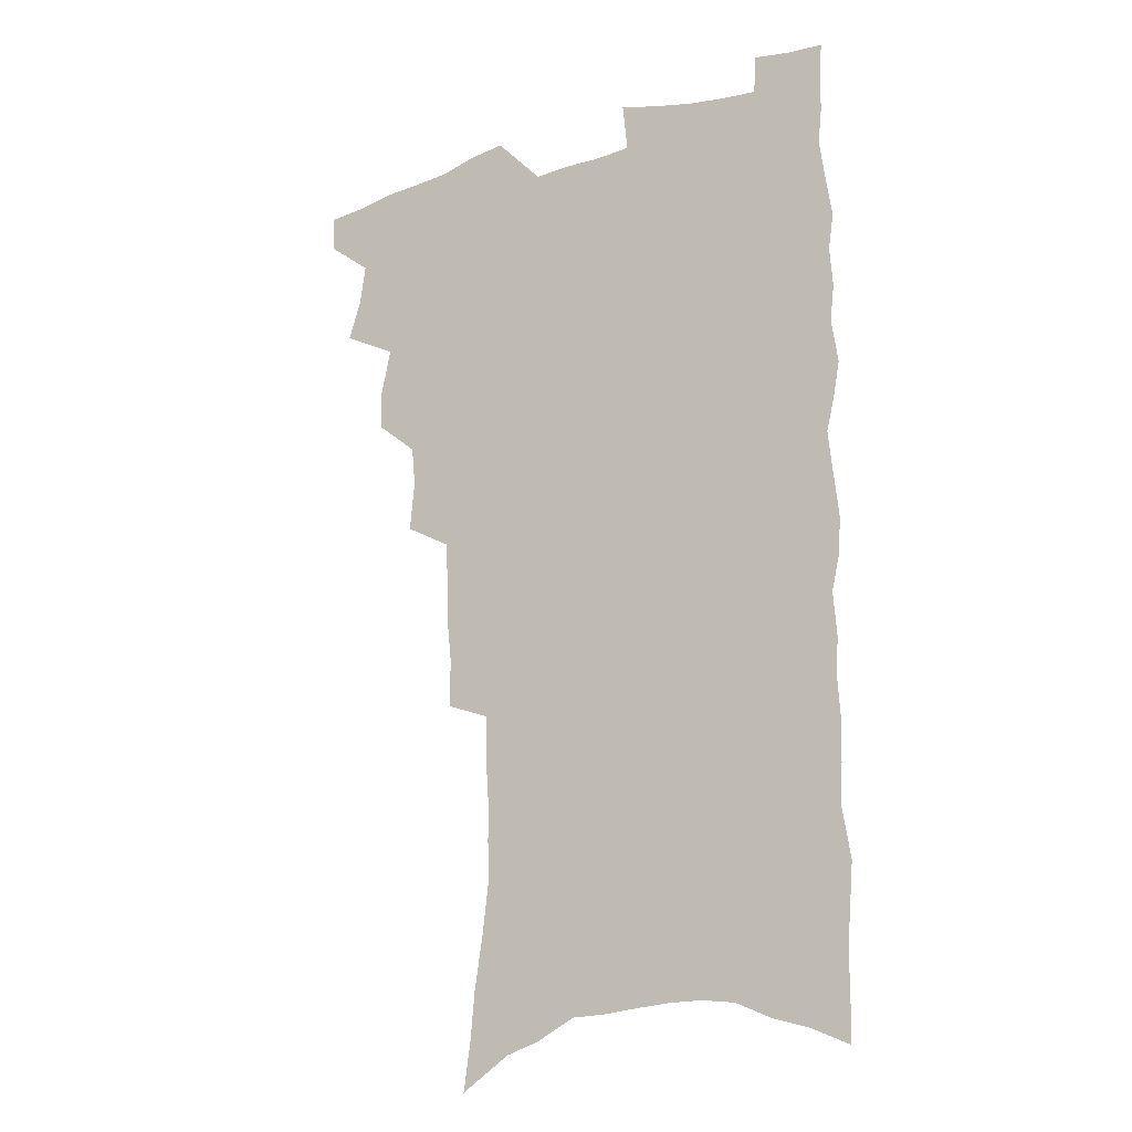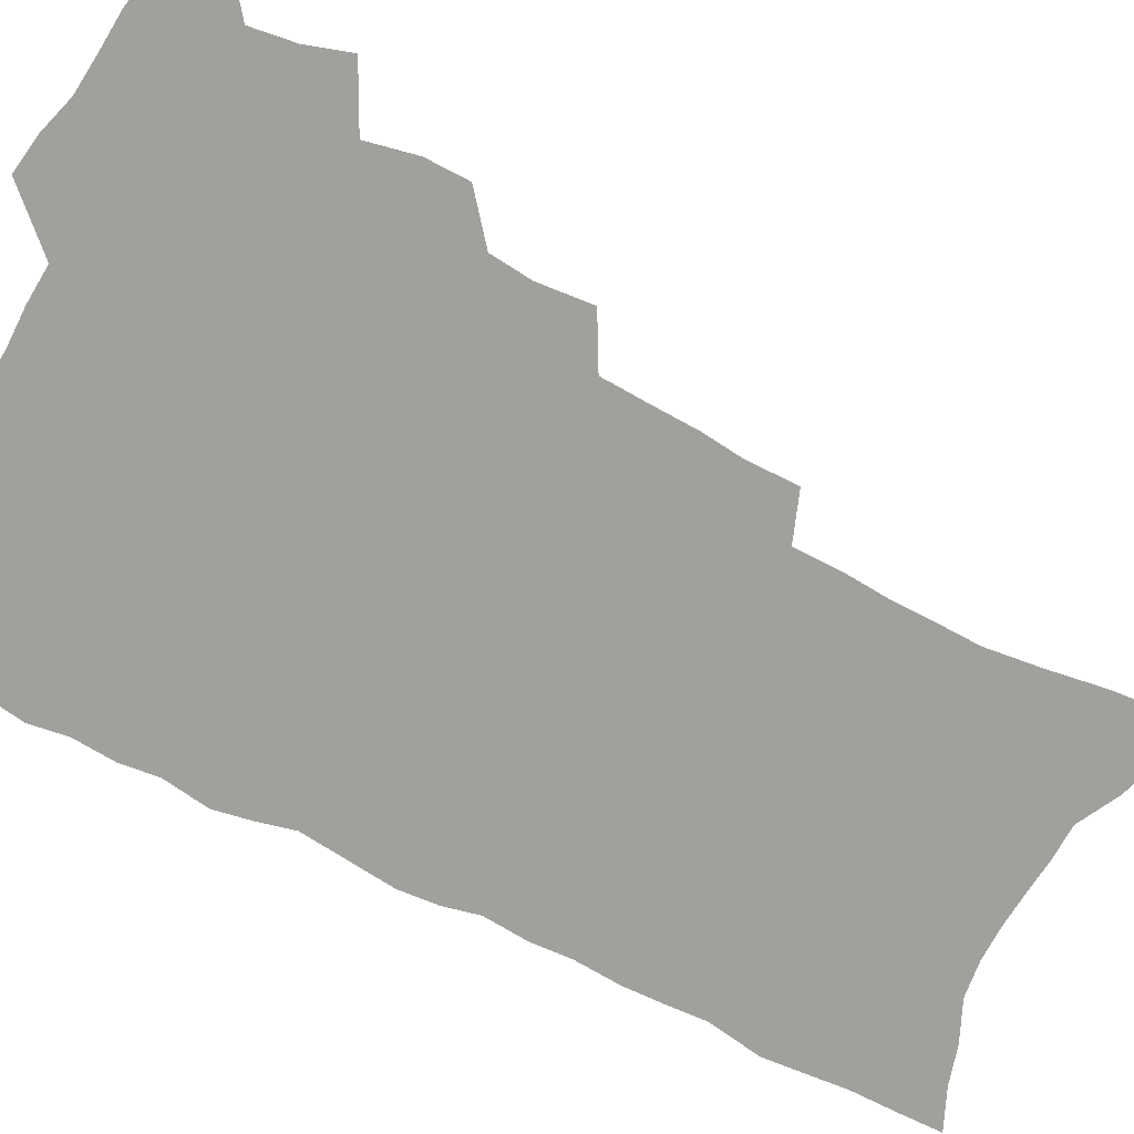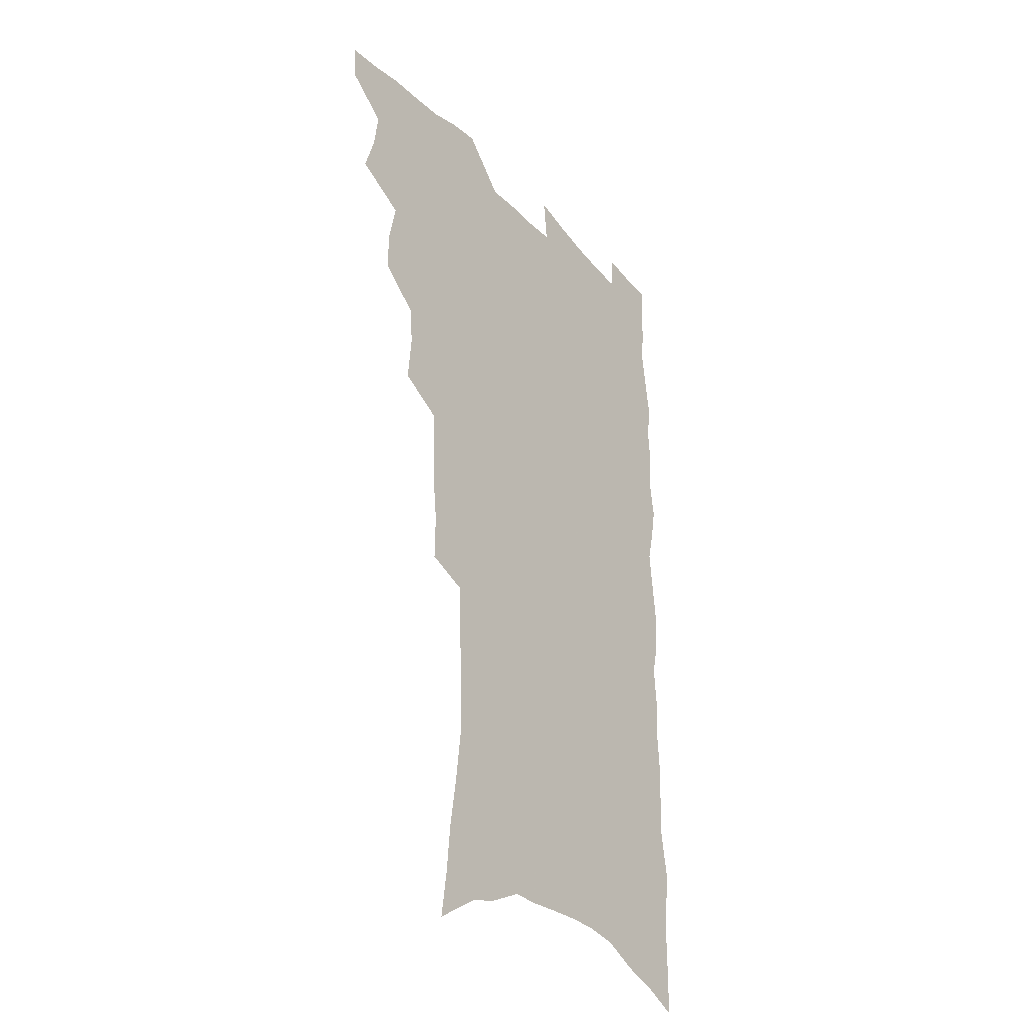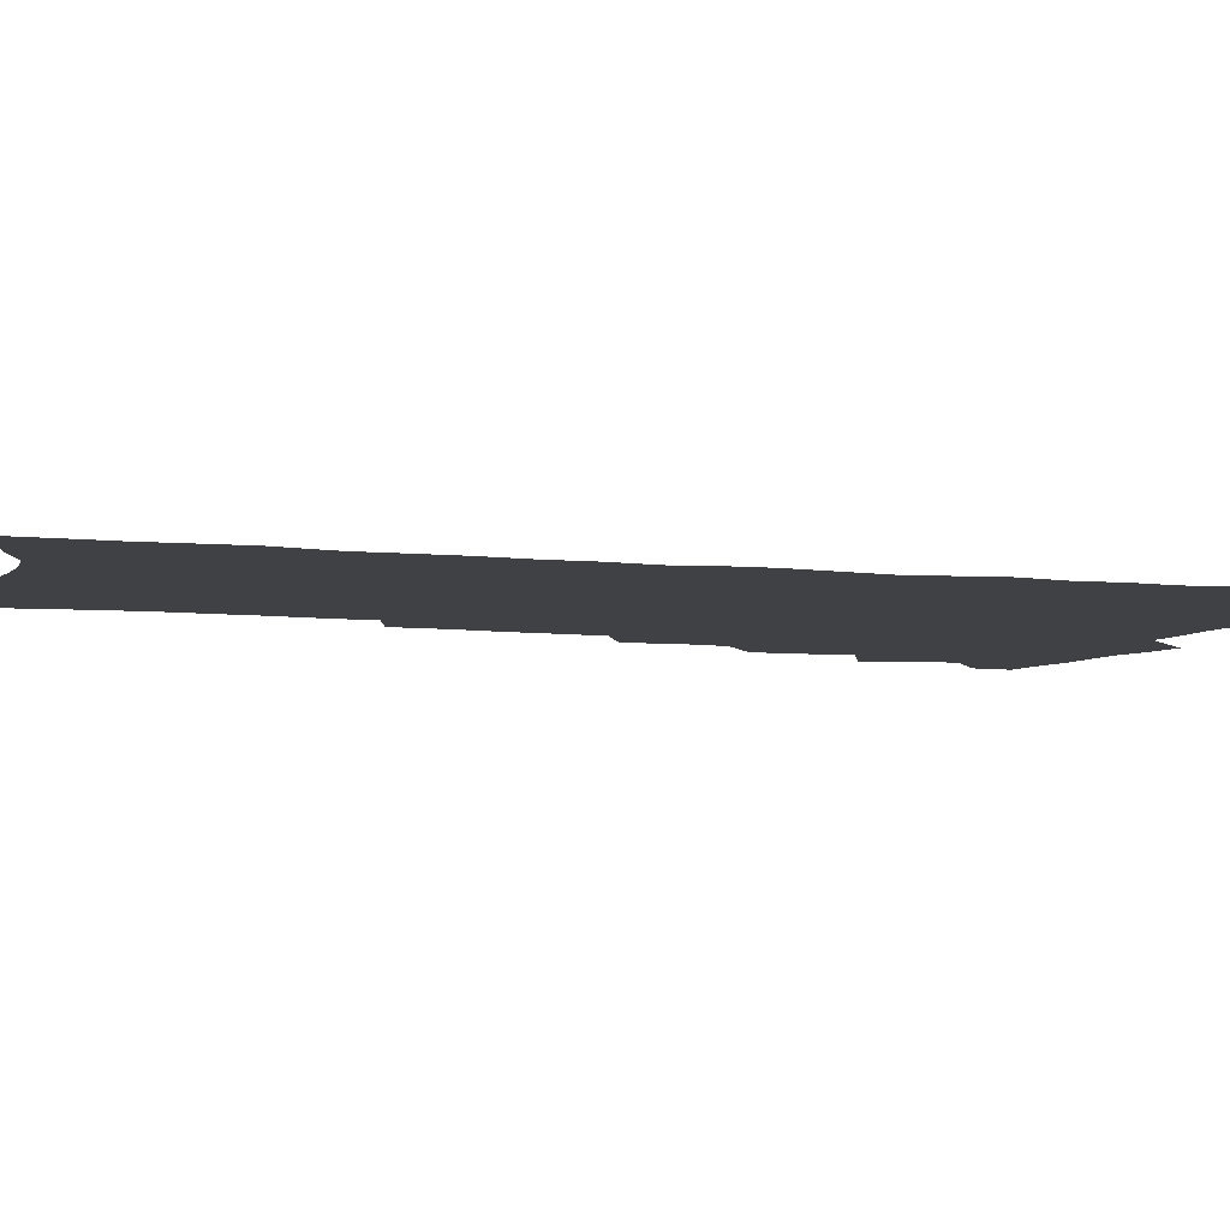
<metadata>
{"format":"obj","ext":"obj","renderer":"f3d","projection":"perspective","resolution":1024,"background":"white","views":[{"elev":-18.3,"azim":30.3,"up":"+Y"},{"elev":-71.6,"azim":-117.2,"up":"+Z"},{"elev":-33.0,"azim":-54.3,"up":"+Y"},{"elev":-5.9,"azim":69.9,"up":"+Z"}]}
</metadata>
<code>
v 482.1 532.9 0
v 481.5 547.3 0
v 492.1 487.4 0
v 497.2 503.4 0
v 499.5 519.3 0
v 498.8 533.8 0
v 496.3 548.9 0
v 510.2 442.2 0
v 510.1 458.1 0
v 513.9 476.3 0
v 517.3 492.3 0
v 514.7 505.8 0
v 515.8 520.5 0
v 514.2 534.8 0
v 510.5 551.9 0
v 526.2 393.5 0
v 528 413.4 0
v 526.5 428.8 0
v 530.2 447.5 0
v 530.3 463.1 0
v 529.8 477.9 0
v 530.8 492.9 0
v 531.2 507.5 0
v 530.7 521.5 0
v 529.2 535.5 0
v 525.5 552.9 0
v 547.2 314.7 0
v 547.5 333.3 0
v 545.8 349.1 0
v 545.3 366.4 0
v 544.6 383.5 0
v 544 400.5 0
v 544.2 417.5 0
v 547.3 436.3 0
v 545.5 449.9 0
v 546.8 465.7 0
v 547.3 480.5 0
v 545.7 494.3 0
v 546 508.5 0
v 545 522.8 0
v 543.2 537.3 0
v 540.1 554.3 0
v 556.5 162.7 0
v 559.3 182.1 0
v 560.9 200.7 0
v 564.2 222.1 0
v 566.6 242 0
v 566.2 257.8 0
v 566.1 274.2 0
v 565 289.8 0
v 564.8 308.1 0
v 564.5 325.8 0
v 563.1 341.3 0
v 562.4 357.6 0
v 561.5 373.6 0
v 561 389.9 0
v 561.5 406.9 0
v 561.4 422.9 0
v 561.2 437.9 0
v 563 454.3 0
v 561.7 467.6 0
v 562.2 482 0
v 563 496 0
v 561 510 0
v 559.3 524.5 0
v 557.5 539.6 0
v 554.2 558.4 0
v 575.9 175.6 0
v 574.9 190.3 0
v 579.8 215.3 0
v 581 233.7 0
v 581.5 250.9 0
v 581.5 267.4 0
v 580.2 282 0
v 578.7 296.7 0
v 579.7 316.5 0
v 579.1 332.7 0
v 578.3 348.1 0
v 578 364.2 0
v 576.4 378.5 0
v 576.9 395.6 0
v 575.8 409.6 0
v 576.7 426.2 0
v 576.2 440.4 0
v 576.7 455.3 0
v 576.6 469.4 0
v 576.9 483.4 0
v 576.2 497 0
v 576.3 510.5 0
v 574.6 524.7 0
v 572.5 540.4 0
v 568.6 560.6 0
v 589 179.9 0
v 592.9 204.1 0
v 595 224.6 0
v 594.6 239.7 0
v 595.8 259.3 0
v 594.8 273.1 0
v 593.5 287.5 0
v 593.6 305.3 0
v 592.6 320.3 0
v 591.5 334.7 0
v 592.7 353.9 0
v 591.8 367.8 0
v 590.8 382.5 0
v 590.7 398.2 0
v 590.9 413.4 0
v 591.2 428.7 0
v 590.5 442.3 0
v 590.6 456.6 0
v 591.5 471.3 0
v 591 484.3 0
v 590.4 497.8 0
v 589.9 511.4 0
v 588.6 526 0
v 587.5 540.4 0
v 604.4 187.8 0
v 606.3 208.4 0
v 607.2 226.8 0
v 607.5 243.9 0
v 607.5 260.3 0
v 606.8 275.1 0
v 606.4 291.6 0
v 606 307.8 0
v 605.7 324.5 0
v 605.9 341.7 0
v 605.1 353.9 0
v 604.8 370.4 0
v 604.5 385.7 0
v 604.9 402 0
v 604.4 414.8 0
v 604.5 429.8 0
v 604.3 443.6 0
v 604.3 457.4 0
v 604.5 471.2 0
v 604.6 484.7 0
v 604.7 498.1 0
v 604 511.8 0
v 602.7 526.6 0
v 601.8 541.3 0
v 617.5 188.1 0
v 619.4 212.5 0
v 619.9 230.3 0
v 619.8 245.8 0
v 619.8 262.8 0
v 619.3 277.7 0
v 618.7 292.7 0
v 618.6 310.6 0
v 618.5 327.9 0
v 618.1 342.8 0
v 617.7 356.1 0
v 617.6 371.8 0
v 617.4 386.6 0
v 617.4 401.7 0
v 617.2 414.6 0
v 617.6 430.9 0
v 617.5 444.1 0
v 617.8 458.4 0
v 618 471.9 0
v 617.9 484.9 0
v 618.1 498.4 0
v 618.1 511.7 0
v 618.1 525.2 0
v 616.5 541.1 0
v 630.9 189.4 0
v 631.8 212.1 0
v 632 230.9 0
v 632 247.6 0
v 631.9 264.2 0
v 631.6 279.2 0
v 631.3 295.9 0
v 631 311.5 0
v 630.8 327.6 0
v 630.5 342.7 0
v 630.4 357.3 0
v 630.2 372 0
v 630.2 387.8 0
v 630.2 401.6 0
v 630.3 416 0
v 630.5 431.2 0
v 630.6 444.4 0
v 630.9 458.3 0
v 631.1 471.7 0
v 631.3 484.9 0
v 631.5 498.3 0
v 631.7 511.6 0
v 631.8 525 0
v 630.7 542.2 0
v 628.8 561.6 0
v 644.3 190.5 0
v 644.4 213.3 0
v 644.3 230.8 0
v 644.4 245.9 0
v 644 263.8 0
v 644 279.9 0
v 643.7 295.6 0
v 643.2 312.9 0
v 643.1 327.7 0
v 643.1 341.8 0
v 643 356.4 0
v 642.8 372.6 0
v 642.9 387.3 0
v 643 401.5 0
v 643.2 415.9 0
v 643.3 430.6 0
v 643.7 444.1 0
v 643.9 458 0
v 644.4 471.4 0
v 644.7 485.3 0
v 645.1 498.3 0
v 645.3 511.4 0
v 645.5 525.3 0
v 645.6 540.4 0
v 644.8 557.6 0
v 657.7 190.6 0
v 657.1 211.4 0
v 656.9 228.5 0
v 656.6 245.3 0
v 658.3 257.5 0
v 656.5 278 0
v 656.2 294.1 0
v 655.9 310.2 0
v 655.4 326.7 0
v 655.5 341.7 0
v 655.5 356.3 0
v 655.5 371.4 0
v 655.7 386.1 0
v 656.2 399.9 0
v 656.2 414.7 0
v 656.7 428.7 0
v 656.9 443 0
v 657.6 456.4 0
v 657.7 470.8 0
v 658 484.4 0
v 658.2 497.9 0
v 659 511.3 0
v 659.4 525 0
v 660.1 538.7 0
v 660.2 554.4 0
v 671.1 188.9 0
v 670.4 207.8 0
v 669.3 227.5 0
v 670.3 241.5 0
v 670.1 257.6 0
v 668.3 278.9 0
v 668.8 292.7 0
v 667.9 310.3 0
v 667.7 325.5 0
v 668.1 339.9 0
v 668.6 354 0
v 668.1 370.2 0
v 668.9 383.9 0
v 669.3 398.1 0
v 670.7 411.3 0
v 670.6 426.1 0
v 670.3 441.5 0
v 671.1 455.2 0
v 671.3 469.3 0
v 671 484.1 0
v 671.8 497.2 0
v 672.6 510.6 0
v 673.4 524.4 0
v 674.1 538.3 0
v 675 552.5 0
v 686.2 182.2 0
v 684.7 202.4 0
v 682.4 224 0
v 683.3 239 0
v 682.6 256.6 0
v 683 272.3 0
v 681.7 290 0
v 682.1 304.8 0
v 680.3 322.8 0
v 682.2 335.6 0
v 682.2 350.7 0
v 683.2 364.9 0
v 682.7 380.6 0
v 683.3 394.9 0
v 684.3 408.9 0
v 684 424.4 0
v 685.1 438 0
v 685.1 453 0
v 685.5 467.3 0
v 685.3 482 0
v 686.2 495.6 0
v 686.5 509.7 0
v 687.4 523.4 0
v 688.1 537.1 0
v 689.2 551.4 0
v 690.1 566.9 0
v 700.3 178.1 0
v 699.2 197.1 0
v 699.4 214.1 0
v 698.9 231.4 0
v 696.9 250.8 0
v 697.3 266.4 0
v 697.2 282.6 0
v 696.5 299.2 0
v 697.2 314.1 0
v 697.2 329.5 0
v 697.6 344.4 0
v 699.5 358.2 0
v 699.2 374 0
v 698.7 389.9 0
v 699.1 404.9 0
v 698.9 420.5 0
v 698.9 435.5 0
v 701.2 449 0
v 701.2 464 0
v 699.4 480.1 0
v 701.4 493.4 0
v 701.5 508.1 0
v 701.4 522.6 0
v 701.8 536.1 0
v 703.6 550.5 0
v 704.7 564.7 0
v 715.6 171.4 0
v 715.9 188.2 0
v 715.8 205.2 0
v 717.2 220.3 0
v 718.4 235.8 0
v 715.1 256.2 0
v 716 271.3 0
v 716.5 286.8 0
v 715.4 303.9 0
v 716.3 318.8 0
v 714.9 335.9 0
v 717.9 349 0
v 719.1 363.8 0
v 717.2 381.5 0
v 715.3 399.2 0
v 718.5 412.6 0
v 721.1 426.6 0
v 718.5 444.1 0
v 720.1 458.3 0
v 719 474.3 0
v 721.1 488.4 0
v 718.6 504.9 0
v 716.4 521.4 0
v 717.9 535.5 0
v 718 549.7 0
v 719 563.9 0
f 5 6 1
f 1 6 2
f 6 7 2
f 10 11 3
f 3 11 4
f 11 12 4
f 4 12 5
f 12 13 5
f 5 13 6
f 13 14 6
f 6 14 7
f 14 15 7
f 18 19 8
f 8 19 9
f 19 20 9
f 9 20 10
f 20 21 10
f 10 21 11
f 21 22 11
f 11 22 12
f 22 23 12
f 12 23 13
f 23 24 13
f 13 24 14
f 24 25 14
f 14 25 15
f 25 26 15
f 31 32 16
f 16 32 17
f 32 33 17
f 17 33 18
f 33 34 18
f 18 34 19
f 34 35 19
f 19 35 20
f 35 36 20
f 20 36 21
f 36 37 21
f 21 37 22
f 37 38 22
f 22 38 23
f 38 39 23
f 23 39 24
f 39 40 24
f 24 40 25
f 40 41 25
f 25 41 26
f 41 42 26
f 51 52 27
f 27 52 28
f 52 53 28
f 28 53 29
f 53 54 29
f 29 54 30
f 54 55 30
f 30 55 31
f 55 56 31
f 31 56 32
f 56 57 32
f 32 57 33
f 57 58 33
f 33 58 34
f 58 59 34
f 34 59 35
f 59 60 35
f 35 60 36
f 60 61 36
f 36 61 37
f 61 62 37
f 37 62 38
f 62 63 38
f 38 63 39
f 63 64 39
f 39 64 40
f 64 65 40
f 40 65 41
f 65 66 41
f 41 66 42
f 66 67 42
f 43 68 44
f 68 69 44
f 44 69 45
f 69 70 45
f 45 70 46
f 70 71 46
f 46 71 47
f 71 72 47
f 47 72 48
f 72 73 48
f 48 73 49
f 73 74 49
f 49 74 50
f 74 75 50
f 50 75 51
f 75 76 51
f 51 76 52
f 76 77 52
f 52 77 53
f 77 78 53
f 53 78 54
f 78 79 54
f 54 79 55
f 79 80 55
f 55 80 56
f 80 81 56
f 56 81 57
f 81 82 57
f 57 82 58
f 82 83 58
f 58 83 59
f 83 84 59
f 59 84 60
f 84 85 60
f 60 85 61
f 85 86 61
f 61 86 62
f 86 87 62
f 62 87 63
f 87 88 63
f 63 88 64
f 88 89 64
f 64 89 65
f 89 90 65
f 65 90 66
f 90 91 66
f 66 91 67
f 91 92 67
f 68 93 69
f 93 94 69
f 69 94 70
f 94 95 70
f 70 95 71
f 95 96 71
f 71 96 72
f 96 97 72
f 72 97 73
f 97 98 73
f 73 98 74
f 98 99 74
f 74 99 75
f 99 100 75
f 75 100 76
f 100 101 76
f 76 101 77
f 101 102 77
f 77 102 78
f 102 103 78
f 78 103 79
f 103 104 79
f 79 104 80
f 104 105 80
f 80 105 81
f 105 106 81
f 81 106 82
f 106 107 82
f 82 107 83
f 107 108 83
f 83 108 84
f 108 109 84
f 84 109 85
f 109 110 85
f 85 110 86
f 110 111 86
f 86 111 87
f 111 112 87
f 87 112 88
f 112 113 88
f 88 113 89
f 113 114 89
f 89 114 90
f 114 115 90
f 90 115 91
f 115 116 91
f 91 116 92
f 93 117 94
f 117 118 94
f 94 118 95
f 118 119 95
f 95 119 96
f 119 120 96
f 96 120 97
f 120 121 97
f 97 121 98
f 121 122 98
f 98 122 99
f 122 123 99
f 99 123 100
f 123 124 100
f 100 124 101
f 124 125 101
f 101 125 102
f 125 126 102
f 102 126 103
f 126 127 103
f 103 127 104
f 127 128 104
f 104 128 105
f 128 129 105
f 105 129 106
f 129 130 106
f 106 130 107
f 130 131 107
f 107 131 108
f 131 132 108
f 108 132 109
f 132 133 109
f 109 133 110
f 133 134 110
f 110 134 111
f 134 135 111
f 111 135 112
f 135 136 112
f 112 136 113
f 136 137 113
f 113 137 114
f 137 138 114
f 114 138 115
f 138 139 115
f 115 139 116
f 139 140 116
f 117 141 118
f 141 142 118
f 118 142 119
f 142 143 119
f 119 143 120
f 143 144 120
f 120 144 121
f 144 145 121
f 121 145 122
f 145 146 122
f 122 146 123
f 146 147 123
f 123 147 124
f 147 148 124
f 124 148 125
f 148 149 125
f 125 149 126
f 149 150 126
f 126 150 127
f 150 151 127
f 127 151 128
f 151 152 128
f 128 152 129
f 152 153 129
f 129 153 130
f 153 154 130
f 130 154 131
f 154 155 131
f 131 155 132
f 155 156 132
f 132 156 133
f 156 157 133
f 133 157 134
f 157 158 134
f 134 158 135
f 158 159 135
f 135 159 136
f 159 160 136
f 136 160 137
f 160 161 137
f 137 161 138
f 161 162 138
f 138 162 139
f 162 163 139
f 139 163 140
f 163 164 140
f 141 165 142
f 165 166 142
f 142 166 143
f 166 167 143
f 143 167 144
f 167 168 144
f 144 168 145
f 168 169 145
f 145 169 146
f 169 170 146
f 146 170 147
f 170 171 147
f 147 171 148
f 171 172 148
f 148 172 149
f 172 173 149
f 149 173 150
f 173 174 150
f 150 174 151
f 174 175 151
f 151 175 152
f 175 176 152
f 152 176 153
f 176 177 153
f 153 177 154
f 177 178 154
f 154 178 155
f 178 179 155
f 155 179 156
f 179 180 156
f 156 180 157
f 180 181 157
f 157 181 158
f 181 182 158
f 158 182 159
f 182 183 159
f 159 183 160
f 183 184 160
f 160 184 161
f 184 185 161
f 161 185 162
f 185 186 162
f 162 186 163
f 186 187 163
f 163 187 164
f 187 188 164
f 165 190 166
f 190 191 166
f 166 191 167
f 191 192 167
f 167 192 168
f 192 193 168
f 168 193 169
f 193 194 169
f 169 194 170
f 194 195 170
f 170 195 171
f 195 196 171
f 171 196 172
f 196 197 172
f 172 197 173
f 197 198 173
f 173 198 174
f 198 199 174
f 174 199 175
f 199 200 175
f 175 200 176
f 200 201 176
f 176 201 177
f 201 202 177
f 177 202 178
f 202 203 178
f 178 203 179
f 203 204 179
f 179 204 180
f 204 205 180
f 180 205 181
f 205 206 181
f 181 206 182
f 206 207 182
f 182 207 183
f 207 208 183
f 183 208 184
f 208 209 184
f 184 209 185
f 209 210 185
f 185 210 186
f 210 211 186
f 186 211 187
f 211 212 187
f 187 212 188
f 212 213 188
f 188 213 189
f 213 214 189
f 190 215 191
f 215 216 191
f 191 216 192
f 216 217 192
f 192 217 193
f 217 218 193
f 193 218 194
f 218 219 194
f 194 219 195
f 219 220 195
f 195 220 196
f 220 221 196
f 196 221 197
f 221 222 197
f 197 222 198
f 222 223 198
f 198 223 199
f 223 224 199
f 199 224 200
f 224 225 200
f 200 225 201
f 225 226 201
f 201 226 202
f 226 227 202
f 202 227 203
f 227 228 203
f 203 228 204
f 228 229 204
f 204 229 205
f 229 230 205
f 205 230 206
f 230 231 206
f 206 231 207
f 231 232 207
f 207 232 208
f 232 233 208
f 208 233 209
f 233 234 209
f 209 234 210
f 234 235 210
f 210 235 211
f 235 236 211
f 211 236 212
f 236 237 212
f 212 237 213
f 237 238 213
f 213 238 214
f 238 239 214
f 215 240 216
f 240 241 216
f 216 241 217
f 241 242 217
f 217 242 218
f 242 243 218
f 218 243 219
f 243 244 219
f 219 244 220
f 244 245 220
f 220 245 221
f 245 246 221
f 221 246 222
f 246 247 222
f 222 247 223
f 247 248 223
f 223 248 224
f 248 249 224
f 224 249 225
f 249 250 225
f 225 250 226
f 250 251 226
f 226 251 227
f 251 252 227
f 227 252 228
f 252 253 228
f 228 253 229
f 253 254 229
f 229 254 230
f 254 255 230
f 230 255 231
f 255 256 231
f 231 256 232
f 256 257 232
f 232 257 233
f 257 258 233
f 233 258 234
f 258 259 234
f 234 259 235
f 259 260 235
f 235 260 236
f 260 261 236
f 236 261 237
f 261 262 237
f 237 262 238
f 262 263 238
f 238 263 239
f 263 264 239
f 240 265 241
f 265 266 241
f 241 266 242
f 266 267 242
f 242 267 243
f 267 268 243
f 243 268 244
f 268 269 244
f 244 269 245
f 269 270 245
f 245 270 246
f 270 271 246
f 246 271 247
f 271 272 247
f 247 272 248
f 272 273 248
f 248 273 249
f 273 274 249
f 249 274 250
f 274 275 250
f 250 275 251
f 275 276 251
f 251 276 252
f 276 277 252
f 252 277 253
f 277 278 253
f 253 278 254
f 278 279 254
f 254 279 255
f 279 280 255
f 255 280 256
f 280 281 256
f 256 281 257
f 281 282 257
f 257 282 258
f 282 283 258
f 258 283 259
f 283 284 259
f 259 284 260
f 284 285 260
f 260 285 261
f 285 286 261
f 261 286 262
f 286 287 262
f 262 287 263
f 287 288 263
f 263 288 264
f 288 289 264
f 265 291 266
f 291 292 266
f 266 292 267
f 292 293 267
f 267 293 268
f 293 294 268
f 268 294 269
f 294 295 269
f 269 295 270
f 295 296 270
f 270 296 271
f 296 297 271
f 271 297 272
f 297 298 272
f 272 298 273
f 298 299 273
f 273 299 274
f 299 300 274
f 274 300 275
f 300 301 275
f 275 301 276
f 301 302 276
f 276 302 277
f 302 303 277
f 277 303 278
f 303 304 278
f 278 304 279
f 304 305 279
f 279 305 280
f 305 306 280
f 280 306 281
f 306 307 281
f 281 307 282
f 307 308 282
f 282 308 283
f 308 309 283
f 283 309 284
f 309 310 284
f 284 310 285
f 310 311 285
f 285 311 286
f 311 312 286
f 286 312 287
f 312 313 287
f 287 313 288
f 313 314 288
f 288 314 289
f 314 315 289
f 289 315 290
f 315 316 290
f 291 317 292
f 317 318 292
f 292 318 293
f 318 319 293
f 293 319 294
f 319 320 294
f 294 320 295
f 320 321 295
f 295 321 296
f 321 322 296
f 296 322 297
f 322 323 297
f 297 323 298
f 323 324 298
f 298 324 299
f 324 325 299
f 299 325 300
f 325 326 300
f 300 326 301
f 326 327 301
f 301 327 302
f 327 328 302
f 302 328 303
f 328 329 303
f 303 329 304
f 329 330 304
f 304 330 305
f 330 331 305
f 305 331 306
f 331 332 306
f 306 332 307
f 332 333 307
f 307 333 308
f 333 334 308
f 308 334 309
f 334 335 309
f 309 335 310
f 335 336 310
f 310 336 311
f 336 337 311
f 311 337 312
f 337 338 312
f 312 338 313
f 338 339 313
f 313 339 314
f 339 340 314
f 314 340 315
f 340 341 315
f 315 341 316
f 341 342 316

</code>
